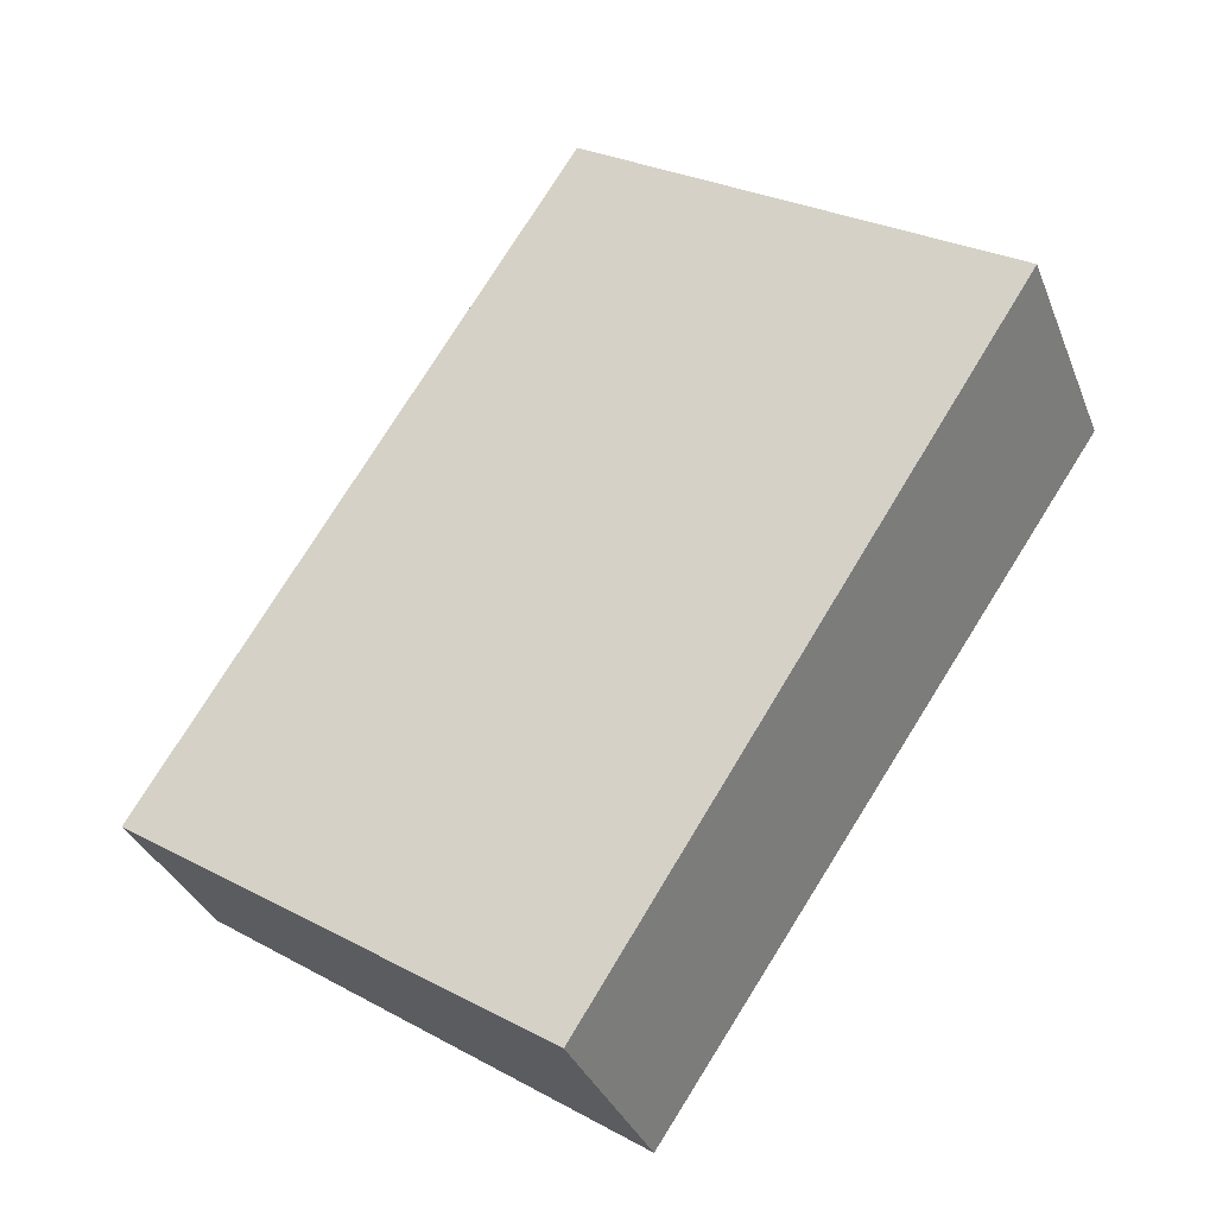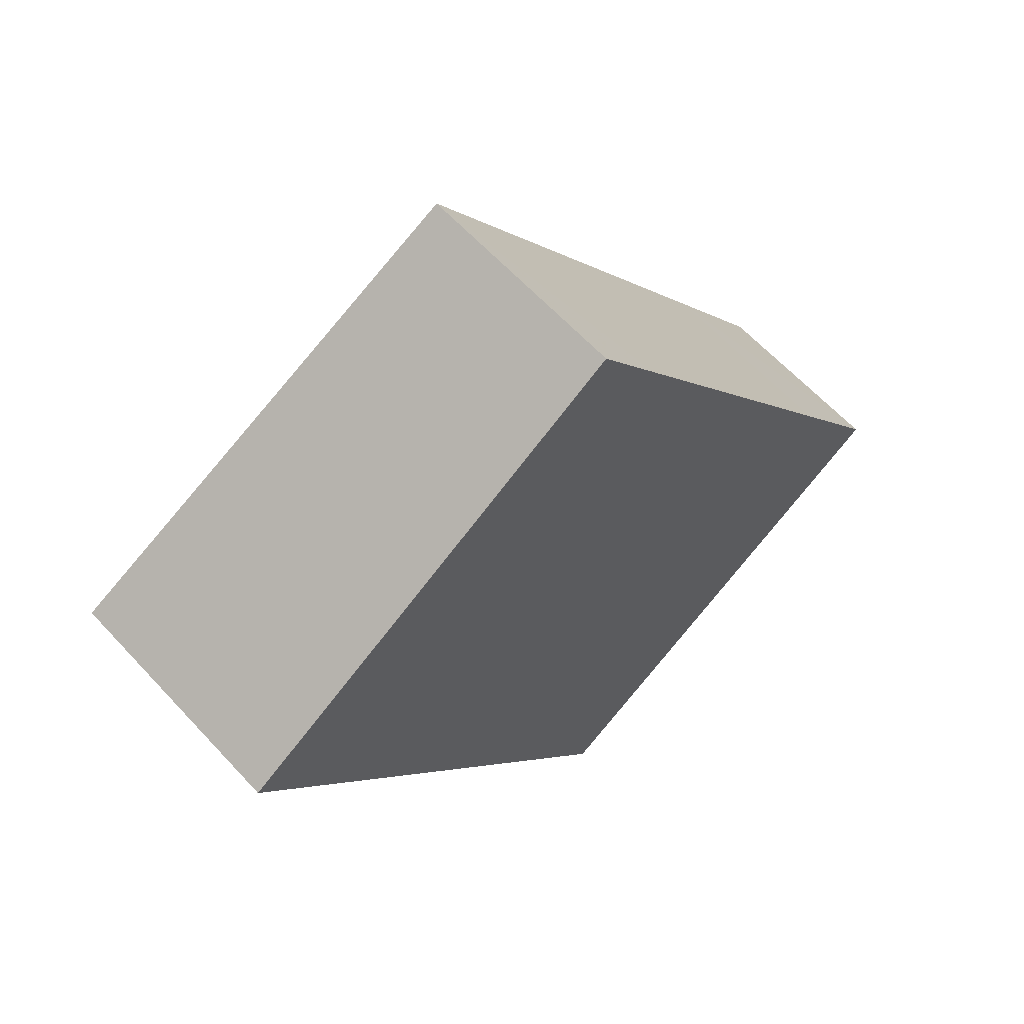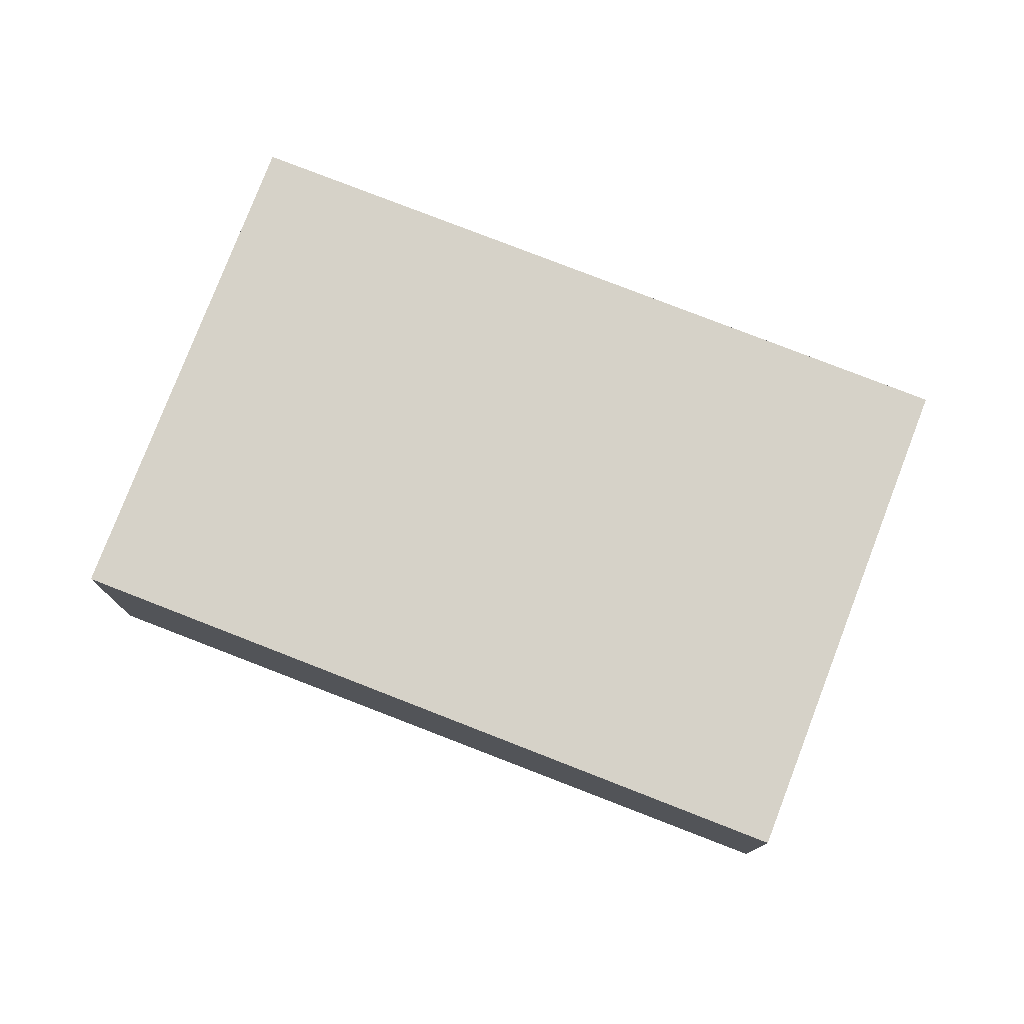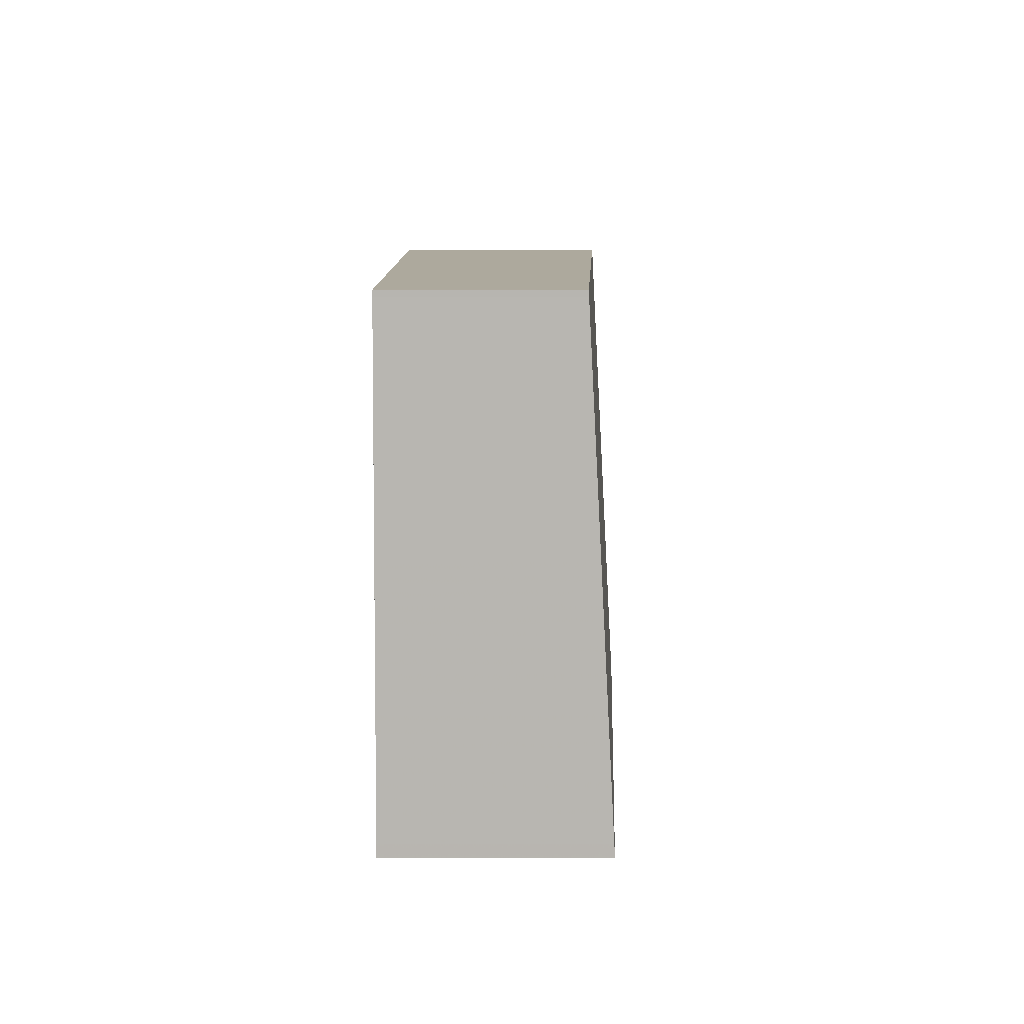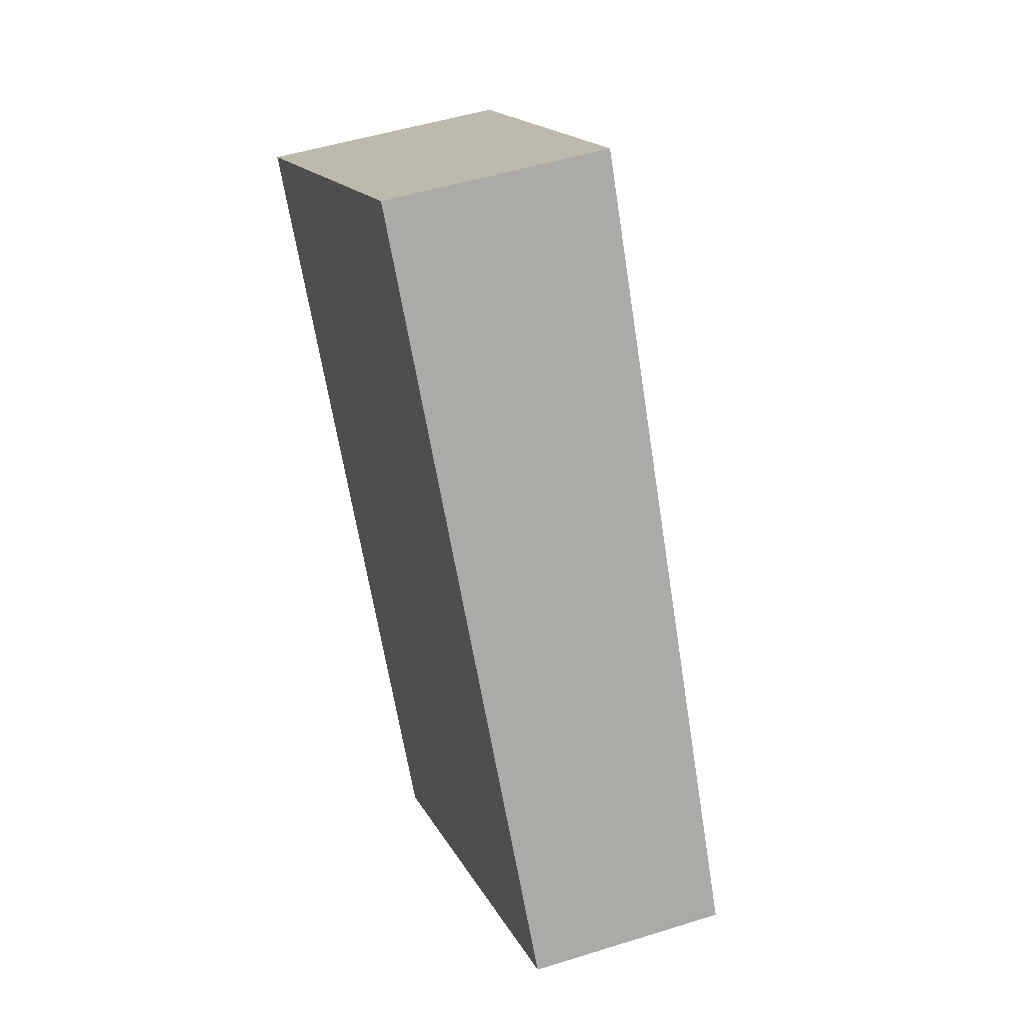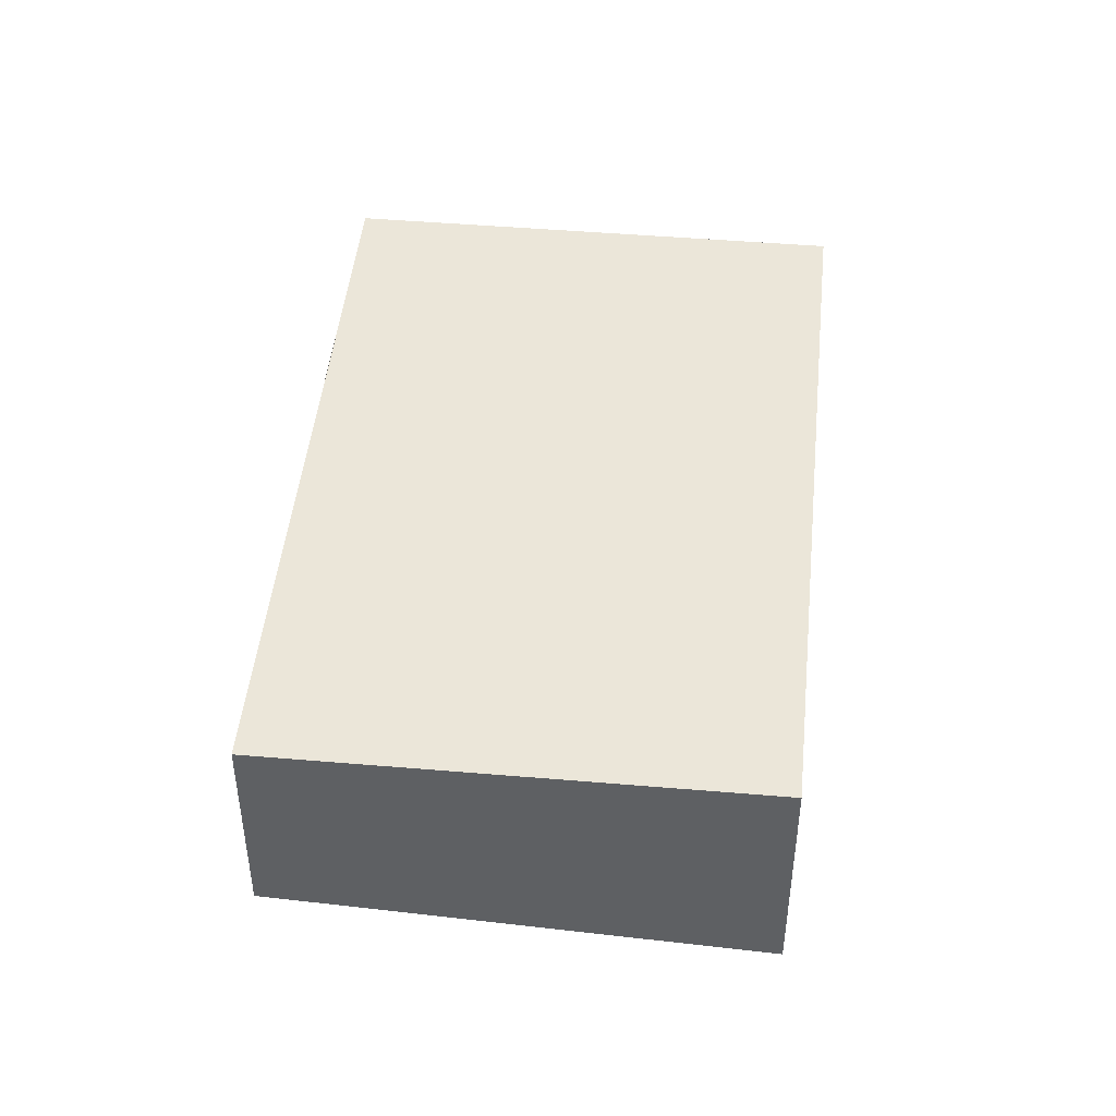
<metadata>
{"format":"obj","ext":"obj","renderer":"f3d","projection":"perspective","resolution":1024,"background":"white","views":[{"elev":-33.7,"azim":-160.5,"up":"+Y"},{"elev":62.6,"azim":-42.6,"up":"+Y"},{"elev":78.1,"azim":-34.8,"up":"+Z"},{"elev":-47.2,"azim":89.9,"up":"+Y"},{"elev":48.8,"azim":70.7,"up":"+Y"},{"elev":46.7,"azim":-140.3,"up":"+Z"}]}
</metadata>
<code>
v -1923 -299.2 -0.959
v -1921 -298.1 -0.8538
v -1919 -300.6 -0.7385
v -1921 -301.7 -0.8437
v -1920 -298.7 -0.8267
v -1922 -299.8 -0.9318
v -1921 -298.5 -0.837
v -1922 -299.6 -0.9422
v -1920 -298.7 -0.8279
v -1921 -298.5 -0.8383
v -1921 -298.1 -0.8551
v -1921 -299.2 -0.8751
v -1921 -299 -0.8854
v -1922 -298.6 -0.9022
v -1922 -299.8 -0.9292
v -1922 -299.6 -0.9395
v -1922 -299.2 -0.9563
v -1919 -300.6 -0.7398
v -1920 -301.1 -0.7869
v -1921 -301.7 -0.841
v -1920 -300 -0.7655
v -1920 -300 -0.7668
v -1920 -300.5 -0.8139
v -1921 -301.1 -0.868
v -1921 -301.1 -0.8706
v -1919 -300.6 -0.7397
v -1919 -300.6 -0.741
v -1920 -301.1 -0.7881
v -1921 -301.7 -0.8422
v -1921 -301.7 -0.8449
v -1922 -299.2 -0.9563
v -1923 -299.2 -0.959
v -1923 -299.2 1.11e-16
v -1922 -299.2 1.11e-16
v -1921 -298.5 -0.837
v -1921 -298.1 -0.8538
v -1921 -298.1 -1.11e-16
v -1921 -298.5 0
v -1919 -300.6 -0.7398
v -1919 -300.6 -0.7385
v -1919 -300.6 0
v -1919 -300.6 0
v -1921 -301.7 -0.8449
v -1921 -301.7 -0.8437
v -1921 -301.7 0
v -1921 -301.7 0
v -1920 -300 -0.7655
v -1920 -298.7 -0.8267
v -1920 -298.7 1.11e-16
v -1920 -300 1.11e-16
v -1922 -299.6 -0.9422
v -1922 -299.8 -0.9318
v -1922 -299.8 0
v -1922 -299.6 -1.11e-16
v -1920 -298.7 -0.8267
v -1921 -298.5 -0.837
v -1921 -298.5 0
v -1920 -298.7 1.11e-16
v -1923 -299.2 -0.959
v -1922 -299.6 -0.9422
v -1922 -299.6 -1.11e-16
v -1923 -299.2 1.11e-16
v -1921 -298.1 -0.8538
v -1921 -298.1 -0.8551
v -1921 -298.1 0
v -1921 -298.1 -1.11e-16
v -1921 -298.1 -0.8551
v -1922 -298.6 -0.9022
v -1922 -298.6 0
v -1921 -298.1 0
v -1922 -298.6 -0.9022
v -1922 -299.2 -0.9563
v -1922 -299.2 1.11e-16
v -1922 -298.6 0
v -1920 -301.1 -0.7869
v -1919 -300.6 -0.7398
v -1919 -300.6 0
v -1920 -301.1 0
v -1921 -301.7 -0.841
v -1920 -301.1 -0.7869
v -1920 -301.1 0
v -1921 -301.7 1.11e-16
v -1921 -301.7 -0.8437
v -1921 -301.7 -0.841
v -1921 -301.7 1.11e-16
v -1921 -301.7 0
v -1919 -300.6 -0.7397
v -1920 -300 -0.7655
v -1920 -300 1.11e-16
v -1919 -300.6 0
v -1922 -299.8 -0.9318
v -1921 -301.1 -0.8706
v -1921 -301.1 0
v -1922 -299.8 0
v -1919 -300.6 -0.7385
v -1919 -300.6 -0.7397
v -1919 -300.6 0
v -1919 -300.6 0
v -1921 -301.1 -0.8706
v -1921 -301.7 -0.8449
v -1921 -301.7 0
v -1921 -301.1 0
v -1923 -299.2 0
v -1921 -298.1 0
v -1919 -300.6 0
v -1921 -301.7 0
f 11 2 7 10
f 22 9 5 21
f 10 7 5 9
f 13 10 9 12
f 14 11 10 13
f 16 13 12 15
f 17 14 13 16
f 15 6 8 16
f 16 8 1 17
f 23 12 9 22
f 24 15 12 23
f 25 6 15 24
f 27 22 21 26
f 28 23 22 27
f 29 24 23 28
f 30 25 24 29
f 26 3 18 27
f 27 18 19 28
f 28 19 20 29
f 29 20 4 30
f 32 33 34 31
f 36 37 38 35
f 40 41 42 39
f 44 45 46 43
f 48 49 50 47
f 52 53 54 51
f 56 57 58 55
f 60 61 62 59
f 64 65 66 63
f 68 69 70 67
f 72 73 74 71
f 76 77 78 75
f 80 81 82 79
f 84 85 86 83
f 88 89 90 87
f 92 93 94 91
f 96 97 98 95
f 100 101 102 99
f 104 105 106 103

</code>
